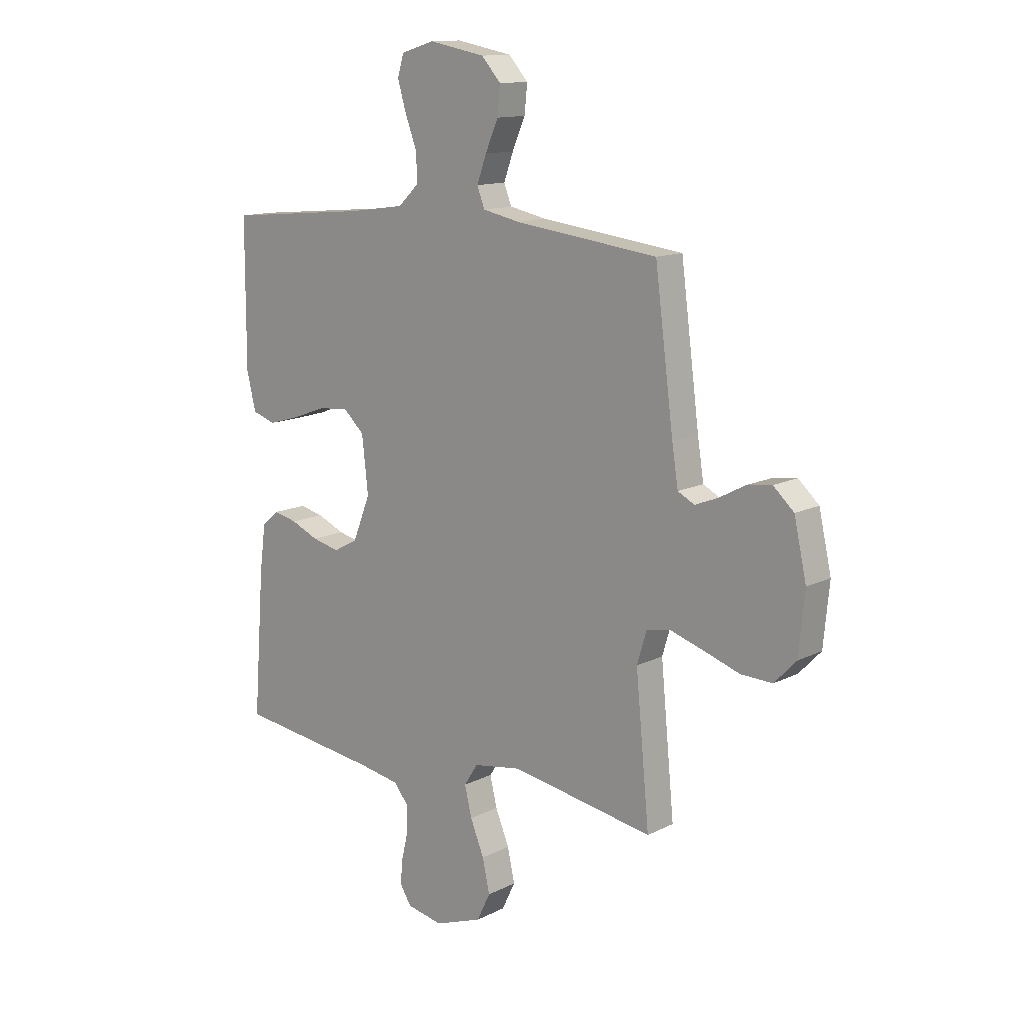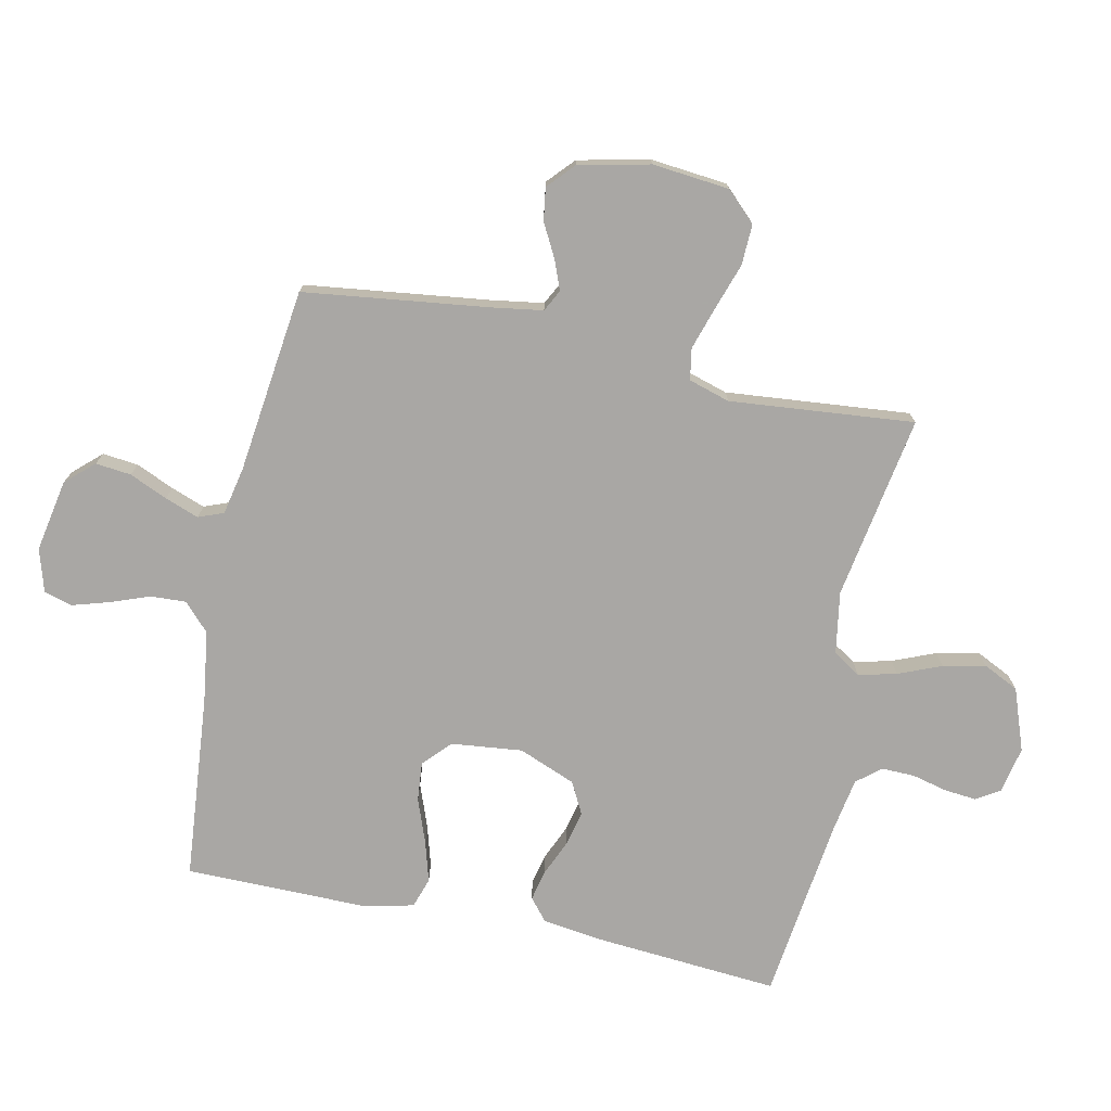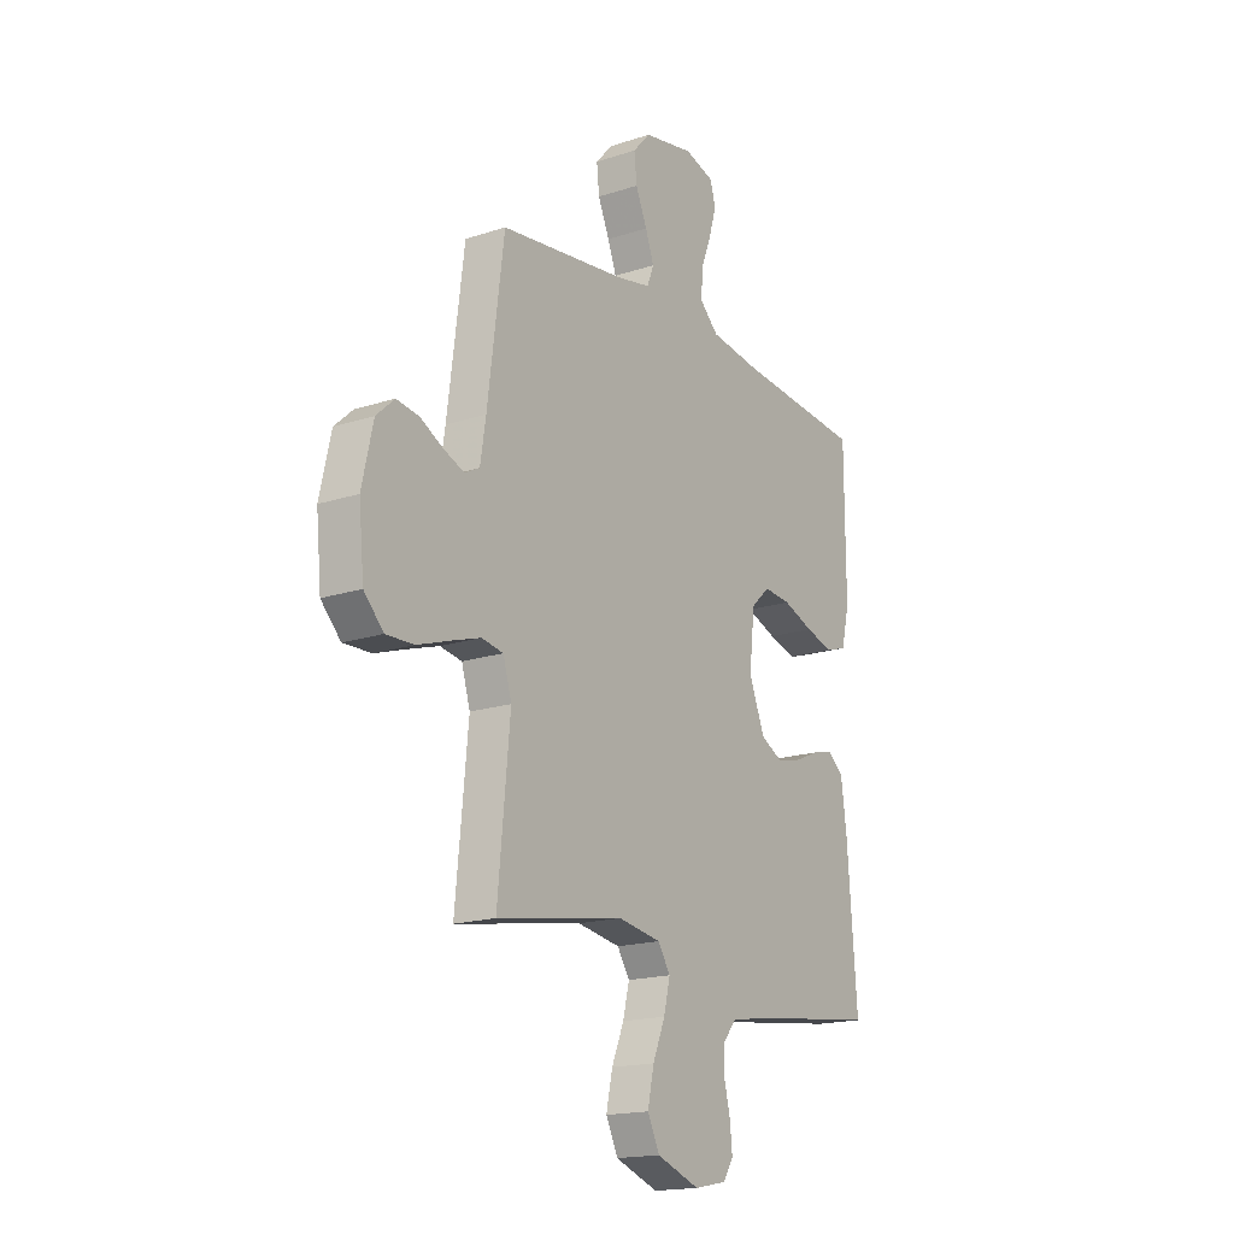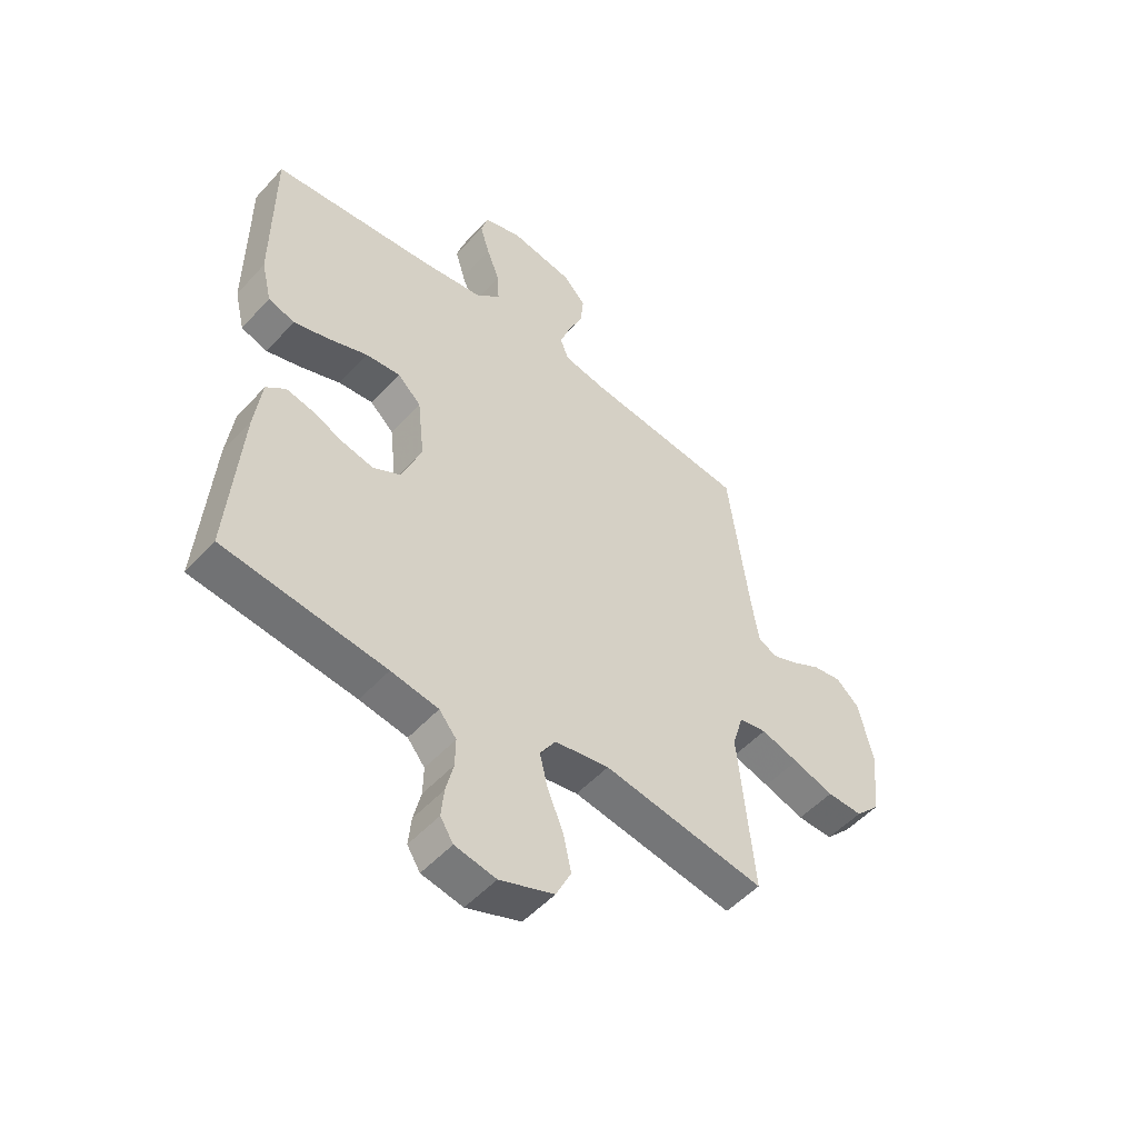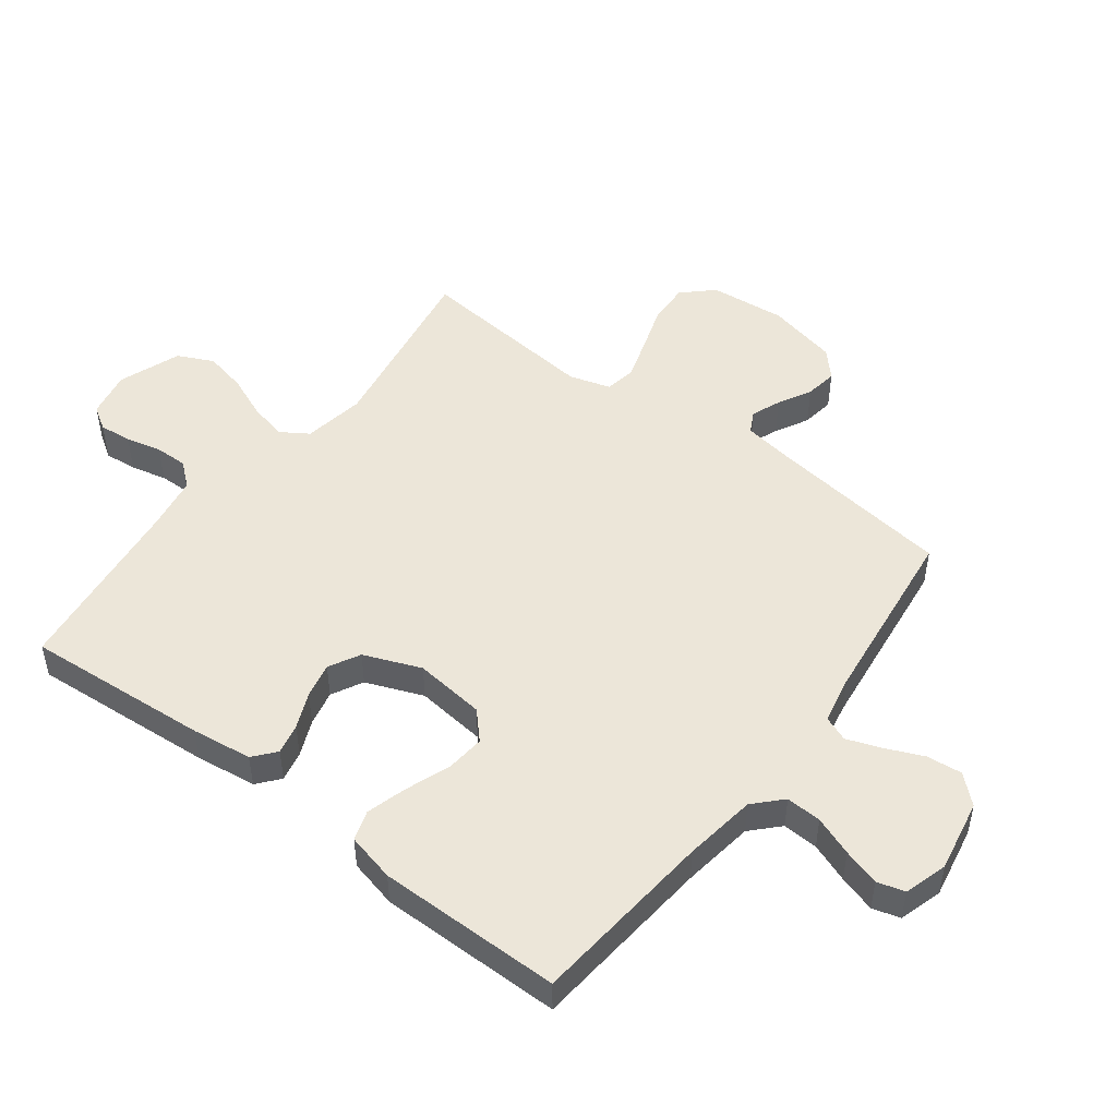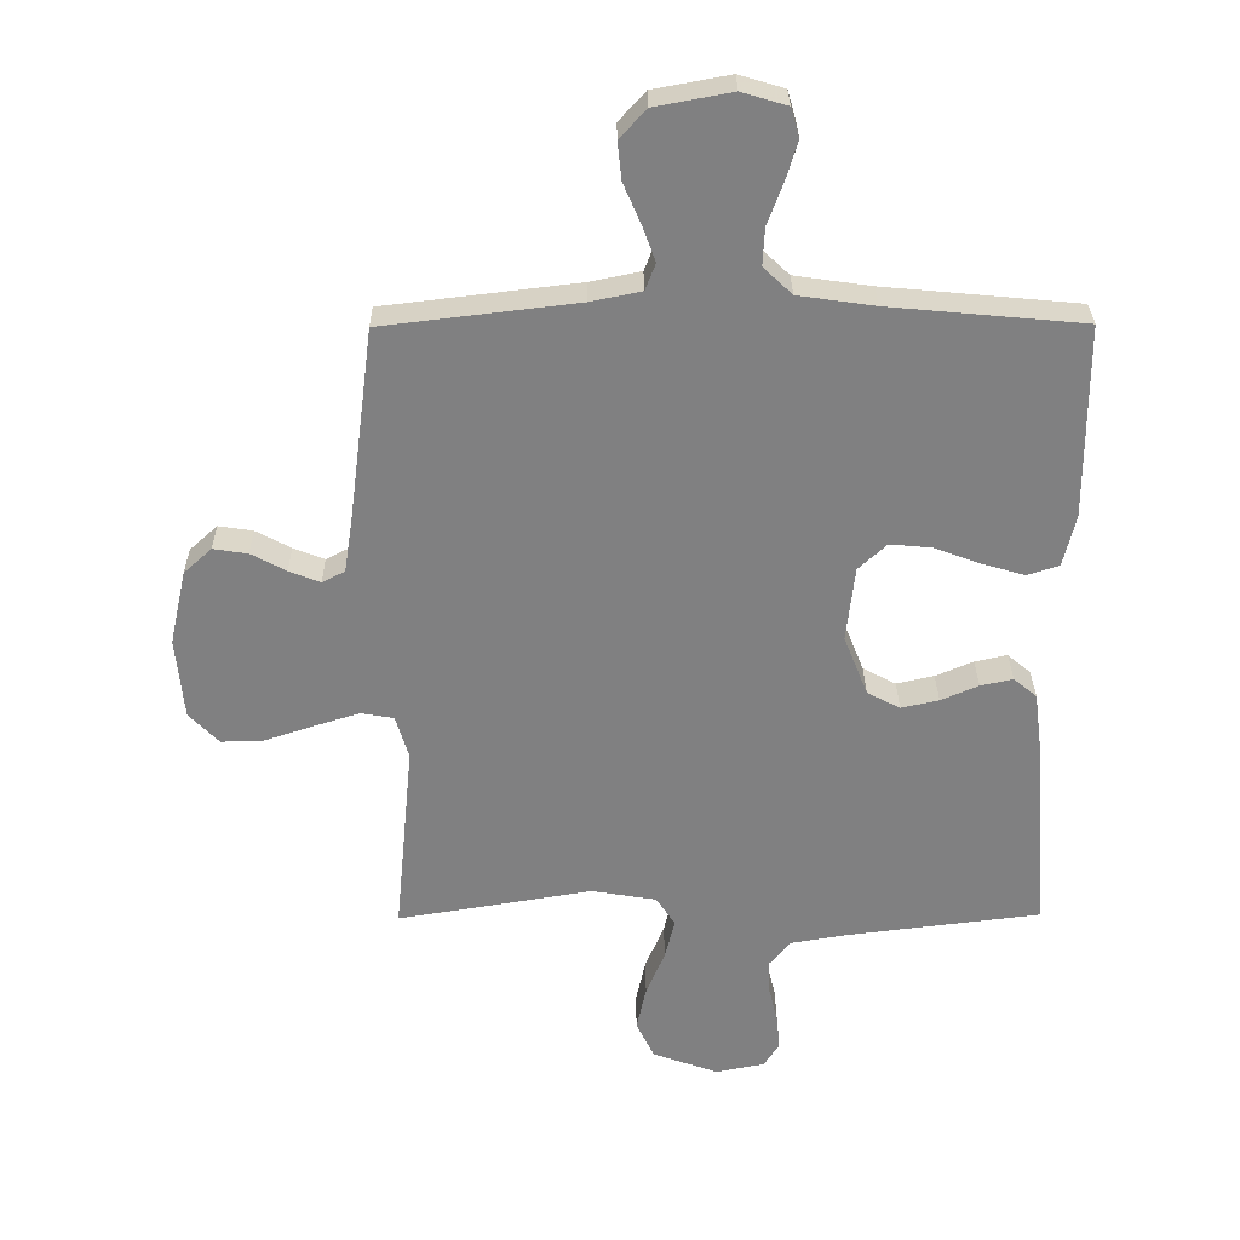
<metadata>
{"format":"obj","ext":"obj","renderer":"f3d","projection":"perspective","resolution":1024,"background":"white","views":[{"elev":13.2,"azim":41.6,"up":"+Z"},{"elev":-74.8,"azim":77.9,"up":"+Y"},{"elev":-17.5,"azim":123.2,"up":"+Z"},{"elev":-51.6,"azim":-40.8,"up":"+Z"},{"elev":49.3,"azim":-52.8,"up":"+Y"},{"elev":29.9,"azim":179.4,"up":"+Z"}]}
</metadata>
<code>
v -0.5 0.07 -0.5
v -0.477 0.07 -0.2
v -0.464 0.07 -0.101
v -0.428 0.07 -0.071
v -0.378 0.07 -0.082
v -0.32 0.07 -0.107
v -0.262 0.07 -0.12
v -0.211 0.07 -0.093
v -0.174 0.07 0
v -0.187 0.07 0.116
v -0.231 0.07 0.157
v -0.295 0.07 0.151
v -0.367 0.07 0.124
v -0.433 0.07 0.105
v -0.482 0.07 0.121
v -0.501 0.07 0.2
v -0.5 0.07 0.5
v -0.2 0.07 0.528
v -0.082 0.07 0.545
v -0.038 0.07 0.587
v -0.041 0.07 0.645
v -0.065 0.07 0.709
v -0.083 0.07 0.769
v -0.07 0.07 0.814
v 0 0.07 0.835
v 0.118 0.07 0.813
v 0.159 0.07 0.768
v 0.153 0.07 0.71
v 0.126 0.07 0.648
v 0.106 0.07 0.593
v 0.122 0.07 0.552
v 0.2 0.07 0.536
v 0.5 0.07 0.5
v 0.539 0.07 0.2
v 0.552 0.07 0.117
v 0.587 0.07 0.099
v 0.635 0.07 0.118
v 0.689 0.07 0.147
v 0.742 0.07 0.155
v 0.785 0.07 0.116
v 0.811 0.07 0
v 0.799 0.07 -0.125
v 0.753 0.07 -0.173
v 0.687 0.07 -0.171
v 0.612 0.07 -0.146
v 0.542 0.07 -0.124
v 0.491 0.07 -0.133
v 0.471 0.07 -0.2
v 0.5 0.07 -0.5
v 0.2 0.07 -0.45
v 0.099 0.07 -0.467
v 0.07 0.07 -0.512
v 0.085 0.07 -0.574
v 0.114 0.07 -0.644
v 0.129 0.07 -0.713
v 0.101 0.07 -0.771
v 0 0.07 -0.808
v -0.076 0.07 -0.793
v -0.1 0.07 -0.755
v -0.095 0.07 -0.702
v -0.081 0.07 -0.644
v -0.08 0.07 -0.591
v -0.112 0.07 -0.552
v -0.2 0.07 -0.537
v -0.5 0 -0.5
v -0.477 0 -0.2
v -0.464 0 -0.101
v -0.428 0 -0.071
v -0.378 0 -0.082
v -0.32 0 -0.107
v -0.262 0 -0.12
v -0.211 0 -0.093
v -0.174 0 0
v -0.187 0 0.116
v -0.231 0 0.157
v -0.295 0 0.151
v -0.367 0 0.124
v -0.433 0 0.105
v -0.482 0 0.121
v -0.501 0 0.2
v -0.5 0 0.5
v -0.2 0 0.528
v -0.082 0 0.545
v -0.038 0 0.587
v -0.041 0 0.645
v -0.065 0 0.709
v -0.083 0 0.769
v -0.07 0 0.814
v 0 0 0.835
v 0.118 0 0.813
v 0.159 0 0.768
v 0.153 0 0.71
v 0.126 0 0.648
v 0.106 0 0.593
v 0.122 0 0.552
v 0.2 0 0.536
v 0.5 0 0.5
v 0.539 0 0.2
v 0.552 0 0.117
v 0.587 0 0.099
v 0.635 0 0.118
v 0.689 0 0.147
v 0.742 0 0.155
v 0.785 0 0.116
v 0.811 0 0
v 0.799 0 -0.125
v 0.753 0 -0.173
v 0.687 0 -0.171
v 0.612 0 -0.146
v 0.542 0 -0.124
v 0.491 0 -0.133
v 0.471 0 -0.2
v 0.5 0 -0.5
v 0.2 0 -0.45
v 0.099 0 -0.467
v 0.07 0 -0.512
v 0.085 0 -0.574
v 0.114 0 -0.644
v 0.129 0 -0.713
v 0.101 0 -0.771
v 0 0 -0.808
v -0.076 0 -0.793
v -0.1 0 -0.755
v -0.095 0 -0.702
v -0.081 0 -0.644
v -0.08 0 -0.591
v -0.112 0 -0.552
v -0.2 0 -0.537
f 58 59 60 61
f 58 61 62
f 57 58 62
f 56 57 62
f 53 54 55 56
f 52 53 56 62
f 51 52 62 63
f 48 49 50
f 47 48 50 51
f 42 43 44 45
f 42 45 46
f 41 42 46
f 40 41 46 47
f 37 38 39 40
f 36 37 40 47
f 32 33 34
f 31 32 34 35
f 26 27 28 29
f 26 29 30
f 25 26 30
f 24 25 30 31
f 21 22 23 24
f 15 16 17 18
f 15 18 19
f 12 13 14 15
f 12 15 19 20
f 3 4 5 6
f 3 6 7
f 64 1 2 3
f 64 3 7
f 63 64 7 8
f 51 63 8 9
f 35 36 47 51
f 31 35 51 9
f 21 24 31
f 20 21 31
f 11 12 20 31
f 10 11 31
f 9 10 31
f 125 124 123 122
f 126 125 122
f 126 122 121
f 126 121 120
f 120 119 118 117
f 126 120 117 116
f 127 126 116 115
f 114 113 112
f 115 114 112 111
f 109 108 107 106
f 110 109 106
f 110 106 105
f 111 110 105 104
f 104 103 102 101
f 111 104 101 100
f 98 97 96
f 99 98 96 95
f 93 92 91 90
f 94 93 90
f 94 90 89
f 95 94 89 88
f 88 87 86 85
f 82 81 80 79
f 83 82 79
f 79 78 77 76
f 84 83 79 76
f 70 69 68 67
f 71 70 67
f 67 66 65 128
f 71 67 128
f 72 71 128 127
f 73 72 127 115
f 115 111 100 99
f 73 115 99 95
f 95 88 85
f 95 85 84
f 95 84 76 75
f 95 75 74
f 95 74 73
f 1 65 66 2
f 2 66 67 3
f 3 67 68 4
f 4 68 69 5
f 5 69 70 6
f 6 70 71 7
f 7 71 72 8
f 8 72 73 9
f 9 73 74 10
f 10 74 75 11
f 11 75 76 12
f 12 76 77 13
f 13 77 78 14
f 14 78 79 15
f 15 79 80 16
f 16 80 81 17
f 17 81 82 18
f 18 82 83 19
f 19 83 84 20
f 20 84 85 21
f 21 85 86 22
f 22 86 87 23
f 23 87 88 24
f 24 88 89 25
f 25 89 90 26
f 26 90 91 27
f 27 91 92 28
f 28 92 93 29
f 29 93 94 30
f 30 94 95 31
f 31 95 96 32
f 32 96 97 33
f 33 97 98 34
f 34 98 99 35
f 35 99 100 36
f 36 100 101 37
f 37 101 102 38
f 38 102 103 39
f 39 103 104 40
f 40 104 105 41
f 41 105 106 42
f 42 106 107 43
f 43 107 108 44
f 44 108 109 45
f 45 109 110 46
f 46 110 111 47
f 47 111 112 48
f 48 112 113 49
f 49 113 114 50
f 50 114 115 51
f 51 115 116 52
f 52 116 117 53
f 53 117 118 54
f 54 118 119 55
f 55 119 120 56
f 56 120 121 57
f 57 121 122 58
f 58 122 123 59
f 59 123 124 60
f 60 124 125 61
f 61 125 126 62
f 62 126 127 63
f 63 127 128 64
f 64 128 65 1

</code>
